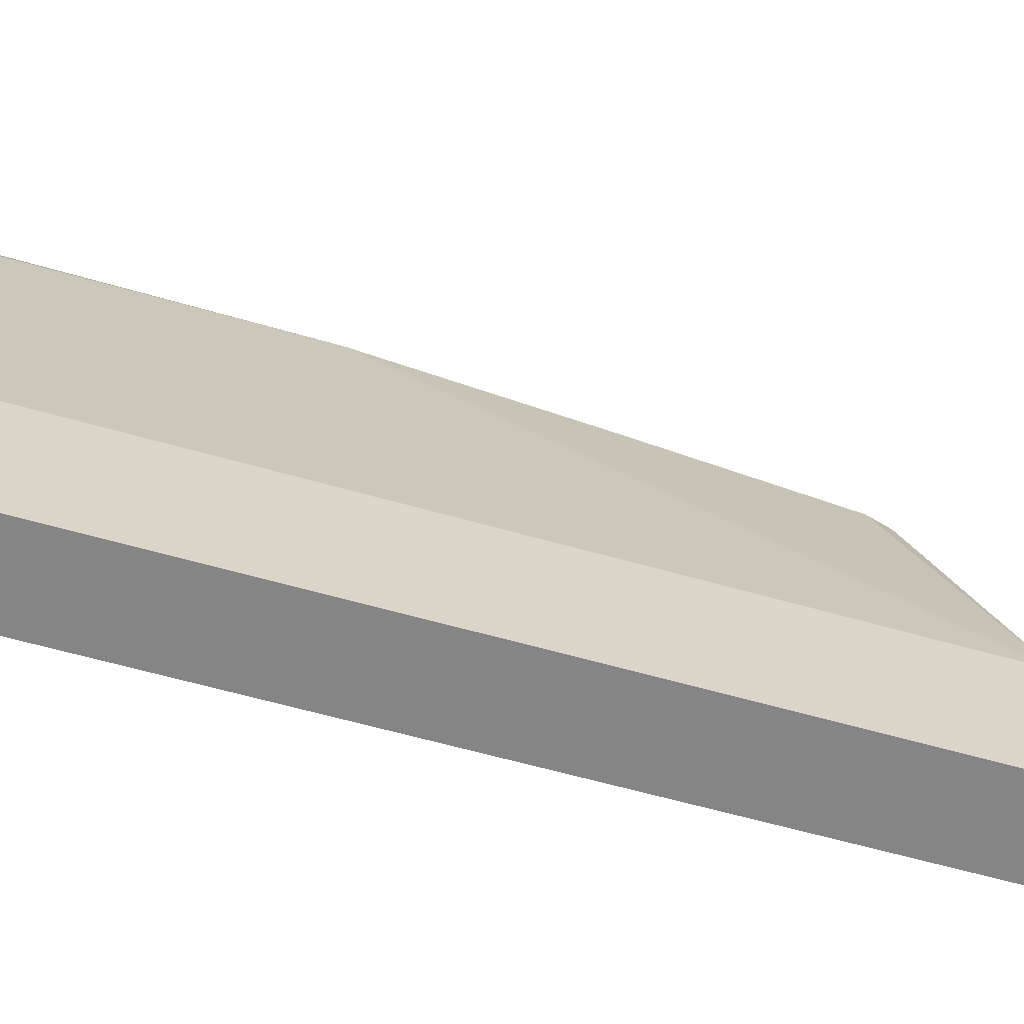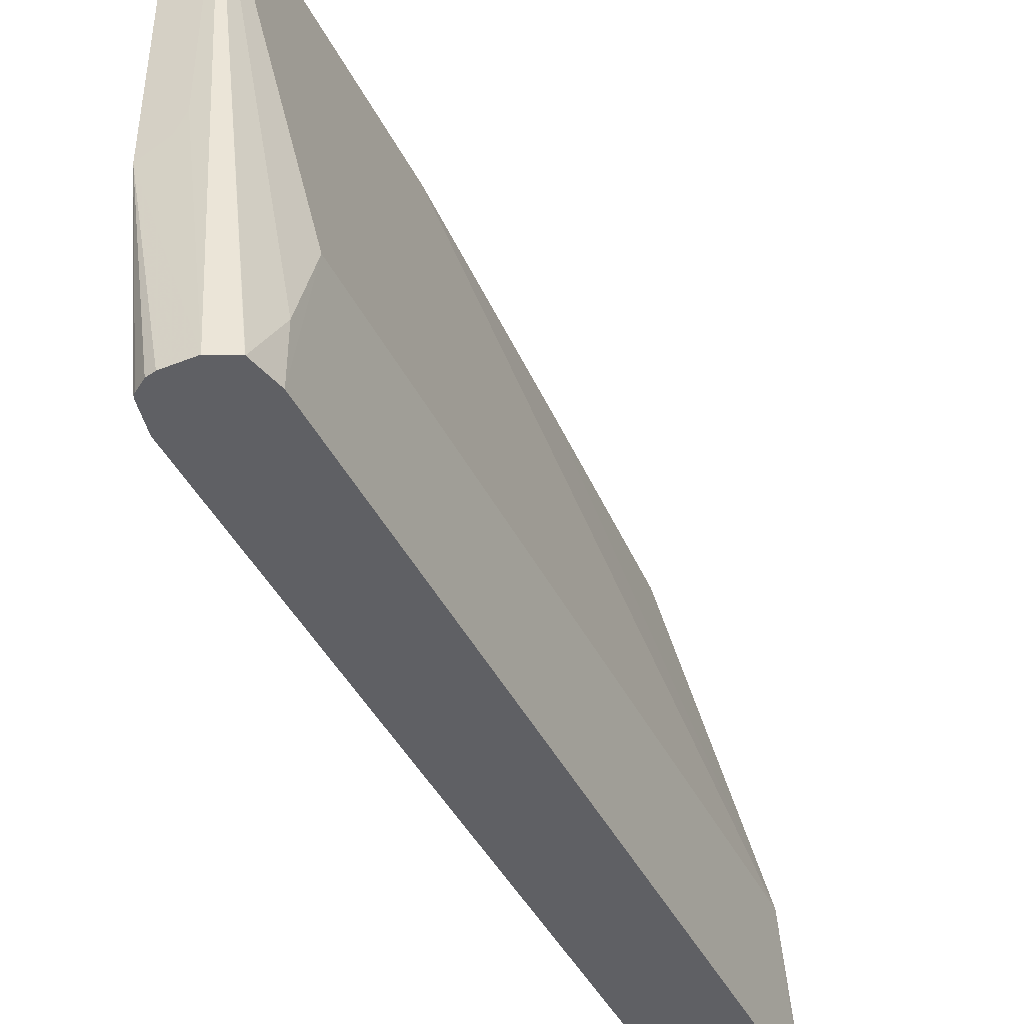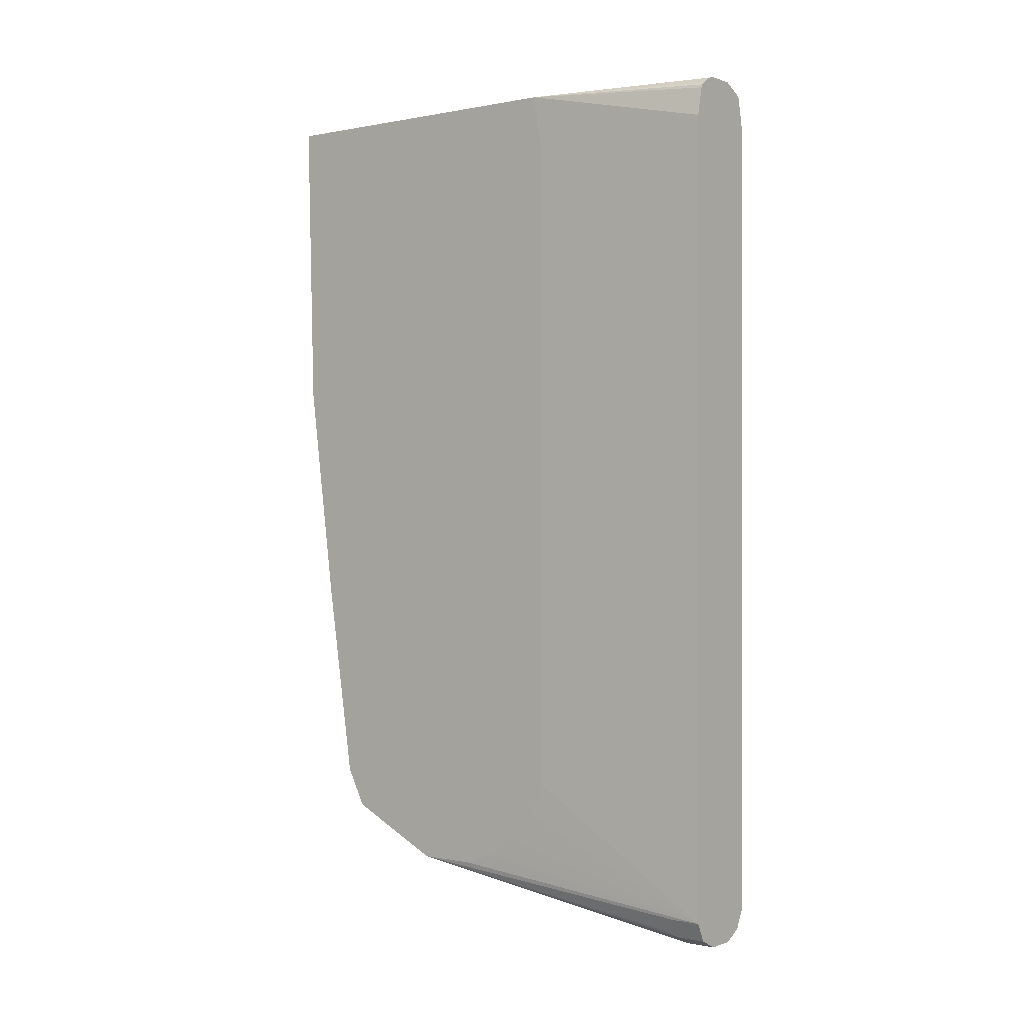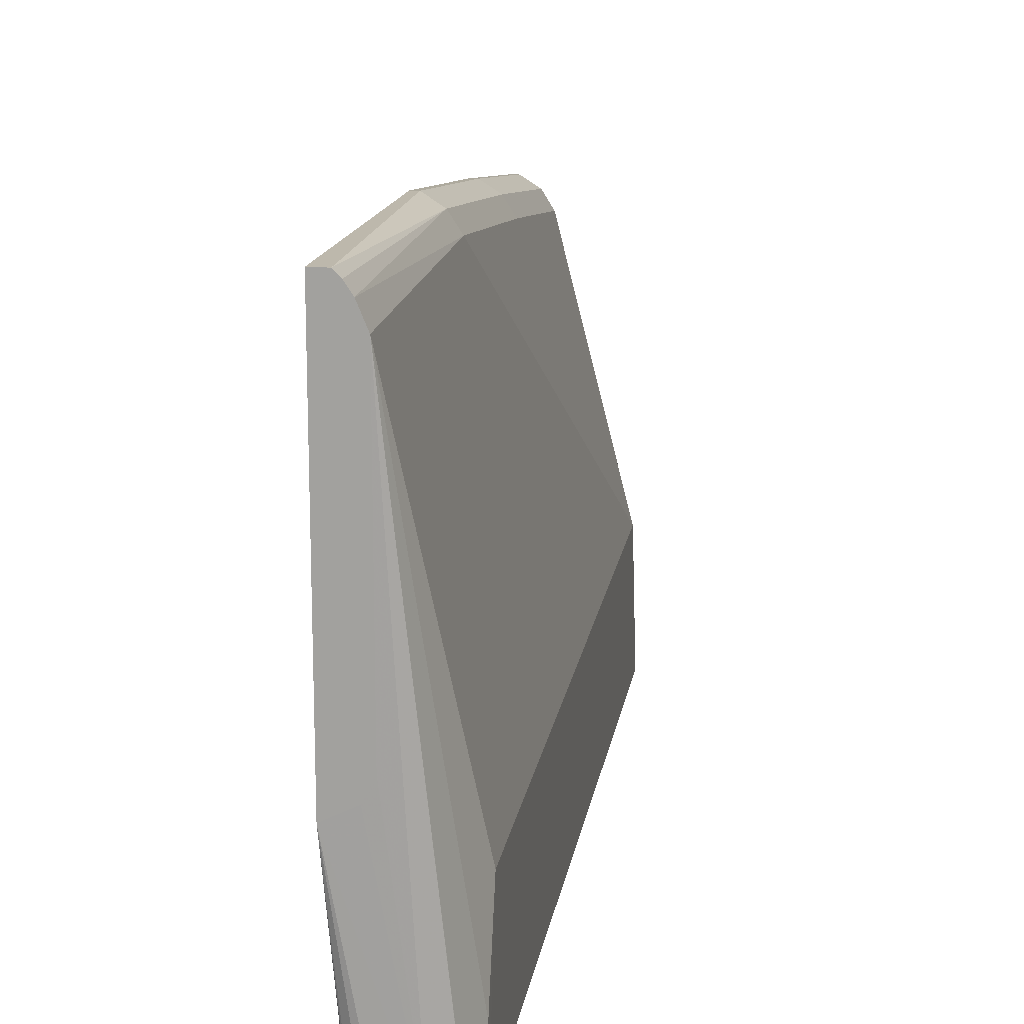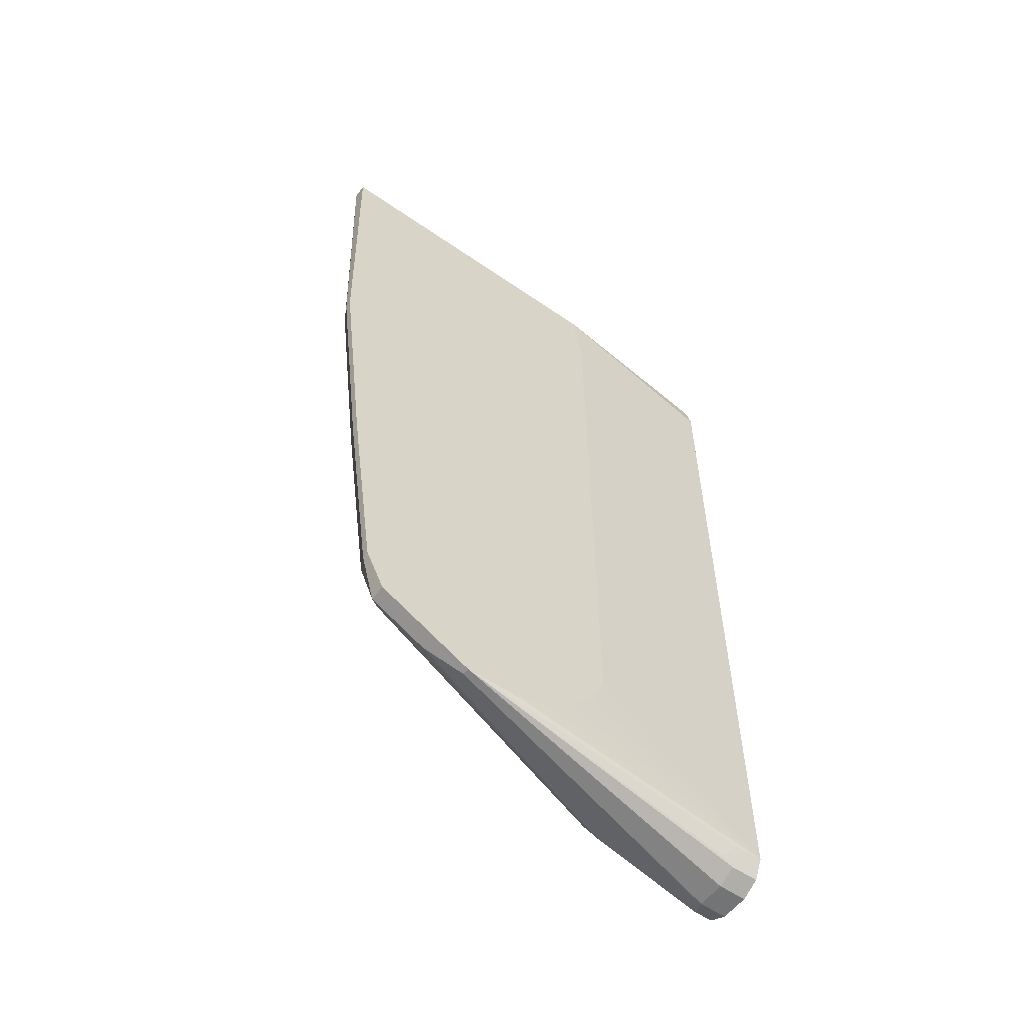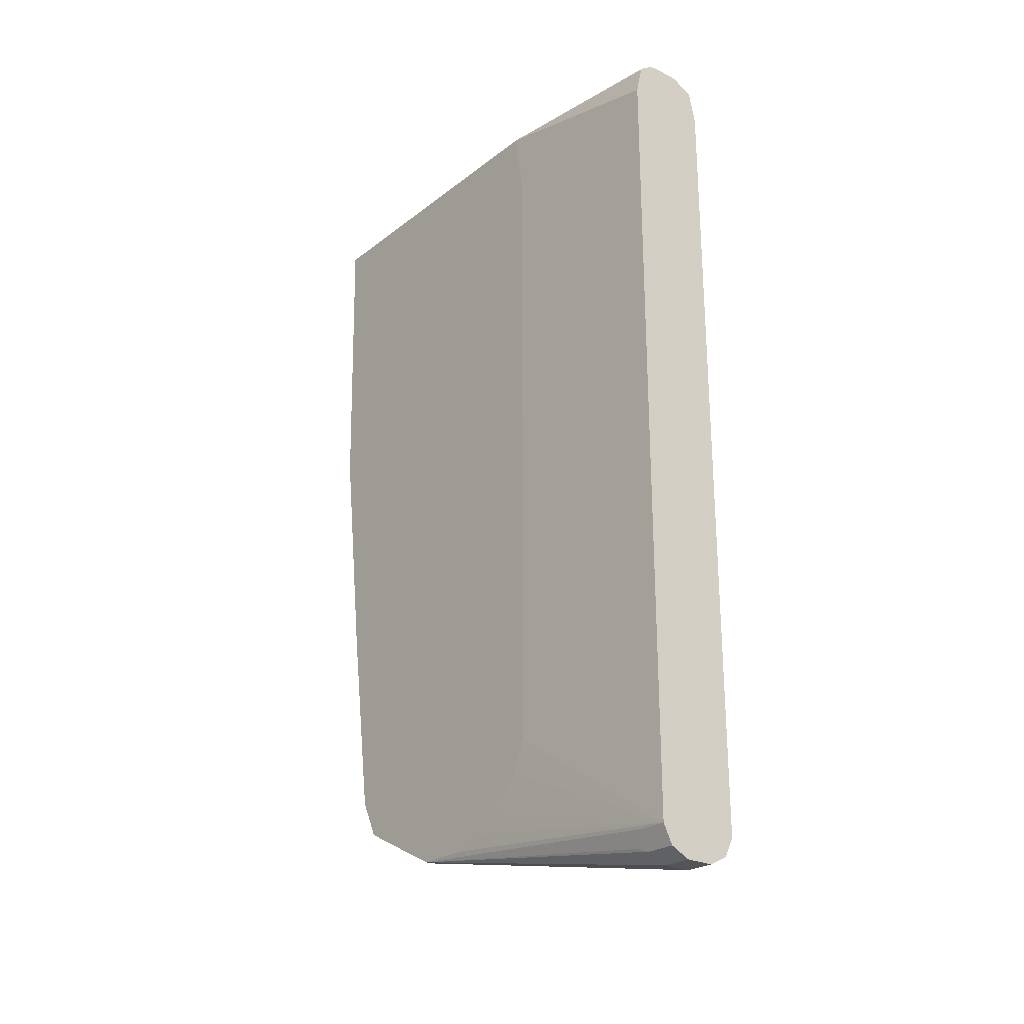
<metadata>
{"format":"obj","ext":"obj","renderer":"f3d","projection":"perspective","resolution":1024,"background":"white","views":[{"elev":-61.8,"azim":73.8,"up":"+Y"},{"elev":-43.4,"azim":25.3,"up":"+Y"},{"elev":0.0,"azim":-52.8,"up":"+Z"},{"elev":16.1,"azim":8.8,"up":"+Y"},{"elev":-56.1,"azim":-125.9,"up":"+Z"},{"elev":-24.8,"azim":-39.1,"up":"+Z"}]}
</metadata>
<code>
v 0.1056 0.246 -0.2703
v 0.09526 0.246 -0.2703
v 0.1098 0.2418 -0.2703
v 0.1137 0.234 -0.4747
v 0.1003 0.2407 -0.4814
v 0.09526 0.01757 -0.2703
v 0.09526 0.2407 -0.4814
v 0.1144 0.2347 -0.2703
v 0.1204 0.2206 -0.4814
v 0.1137 0.2139 -0.6351
v 0.1003 0.2206 -0.6418
v 0.1003 -0.1205 -0.3007
v 0.1047 -0.1205 -0.2808
v 0.1056 -0.1205 -0.2786
v 0.1071 -0.1205 -0.2772
v 0.1145 -0.1205 -0.2722
v 0.1204 -0.1205 -0.2707
v 0.1404 -0.1205 -0.2707
v 0.1137 0.02675 -0.2703
v 0.09526 0.0101 -0.3159
v 0.09526 0.2206 -0.6418
v 0.1204 0.2206 -0.2703
v 0.1605 -0.02003 -0.8424
v 0.1204 0.2006 -0.6418
v 0.1137 0.1939 -0.7756
v 0.1003 0.2006 -0.7822
v 0.1003 -0.1205 -0.8624
v 0.1554 -0.1205 -0.2781
v 0.1204 0.04013 -0.2703
v 0.09526 0.0101 -0.7772
v 0.09526 0.2006 -0.7822
v 0.1555 -0.1205 -0.2783
v 0.1556 -0.1205 -0.2784
v 0.1605 -0.08023 -0.3009
v 0.1605 -0.02003 -0.3209
v 0.1605 -0.1205 -0.8625
v 0.1605 -0.1003 -0.8624
v 0.1538 -0.107 -0.8758
v 0.1538 -0.02674 -0.8558
v 0.1504 -0.01002 -0.8524
v 0.117 0.1772 -0.7989
v 0.1204 0.1805 -0.7822
v 0.107 0.1872 -0.8089
v 0.09526 0.1931 -0.7973
v 0.09526 0.02011 -0.7998
v 0.09526 0.0401 -0.8198
v 0.09526 0.05516 -0.8311
v 0.09526 0.0585 -0.8334
v 0.09526 0.06187 -0.8351
v 0.09526 0.0802 -0.8424
v 0.1003 -0.1003 -0.8624
v 0.107 -0.1203 -0.8758
v 0.107 -0.1205 -0.8758
v 0.1605 -0.1205 -0.3007
v 0.1538 -0.1205 -0.8758
v 0.1405 -0.1205 -0.8826
v 0.1404 -0.1003 -0.8825
v 0.1404 -0.02003 -0.8624
v 0.1003 0.1203 -0.8424
v 0.1103 0.1304 -0.8324
v 0.107 0.1471 -0.829
v 0.09526 0.1754 -0.8148
v 0.09526 0.1872 -0.8089
v 0.09526 0.1203 -0.8424
v 0.1053 -0.09024 -0.8725
v 0.107 -0.1003 -0.8758
v 0.1202 -0.1205 -0.8825
v 0.1204 -0.1205 -0.8826
v 0.1204 -0.1003 -0.8825
v 0.09526 0.1353 -0.8349
f 25 41 43
f 25 43 26
f 26 43 44
f 26 44 31
f 27 30 45
f 27 45 46
f 27 48 49
f 27 47 48
f 27 49 50
f 27 50 64
f 27 64 51
f 25 42 41
f 27 51 66
f 27 46 47
f 24 42 25
f 67 69 68
f 18 22 29
f 27 66 52
f 18 29 19
f 22 28 32
f 22 32 33
f 22 33 34
f 22 34 35
f 23 54 36
f 23 36 37
f 23 38 39
f 23 39 40
f 23 40 41
f 23 41 42
f 23 42 24
f 23 35 54
f 23 37 38
f 27 52 53
f 51 65 66
f 34 54 35
f 18 28 22
f 66 69 67
f 64 66 65
f 64 69 66
f 59 61 60
f 59 70 61
f 59 64 70
f 57 59 58
f 57 64 59
f 57 69 64
f 56 69 57
f 56 68 69
f 52 67 53
f 52 66 67
f 51 64 65
f 43 63 44
f 43 62 63
f 36 55 38
f 36 38 37
f 38 55 56
f 38 56 57
f 38 57 58
f 38 58 39
f 33 54 34
f 39 59 60
f 39 61 40
f 39 58 59
f 40 61 43
f 40 43 41
f 43 61 70
f 43 70 62
f 39 60 61
f 12 14 13
f 12 56 55
f 12 16 15
f 4 24 10
f 4 9 24
f 4 8 9
f 3 8 4
f 2 20 6
f 2 30 20
f 2 45 30
f 2 46 45
f 2 47 46
f 2 48 47
f 2 49 48
f 2 50 49
f 2 64 50
f 2 70 64
f 4 10 11
f 2 62 70
f 2 31 44
f 2 21 31
f 2 7 21
f 1 7 2
f 1 5 7
f 1 4 5
f 1 3 4
f 1 8 3
f 1 22 8
f 1 29 22
f 1 19 29
f 1 6 19
f 1 2 6
f 12 15 14
f 2 63 62
f 4 11 5
f 2 44 63
f 5 21 7
f 12 17 16
f 5 11 21
f 12 18 17
f 12 28 18
f 12 32 28
f 12 33 32
f 12 54 33
f 12 36 54
f 12 68 56
f 12 67 68
f 12 53 67
f 12 27 53
f 12 30 27
f 12 20 30
f 11 31 21
f 12 55 36
f 11 25 26
f 6 12 13
f 6 13 14
f 11 26 31
f 6 14 15
f 6 15 16
f 6 16 17
f 6 18 19
f 6 20 12
f 6 17 18
f 8 22 9
f 9 22 35
f 9 35 23
f 9 23 24
f 10 24 25
f 10 25 11

</code>
